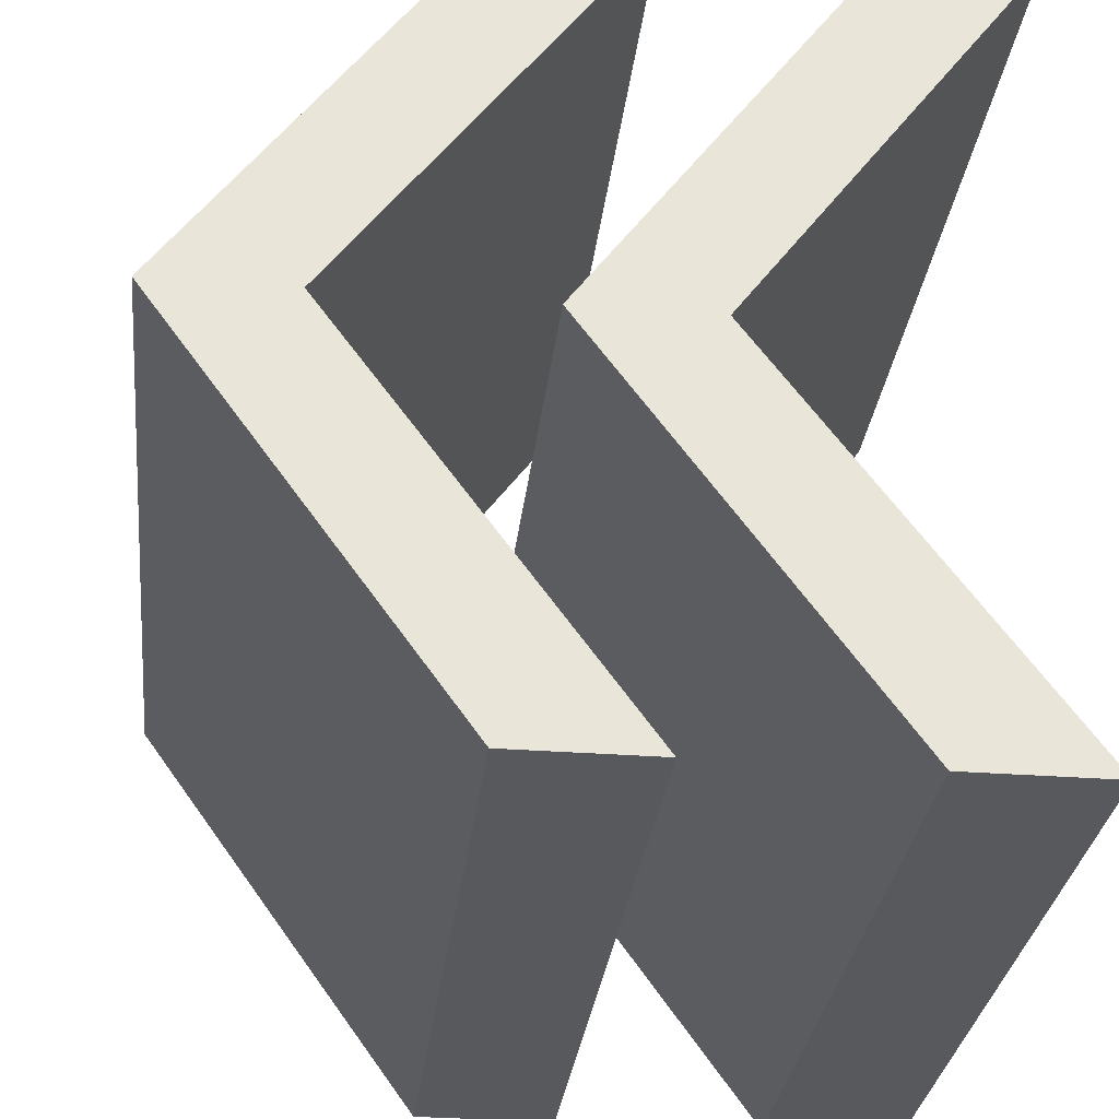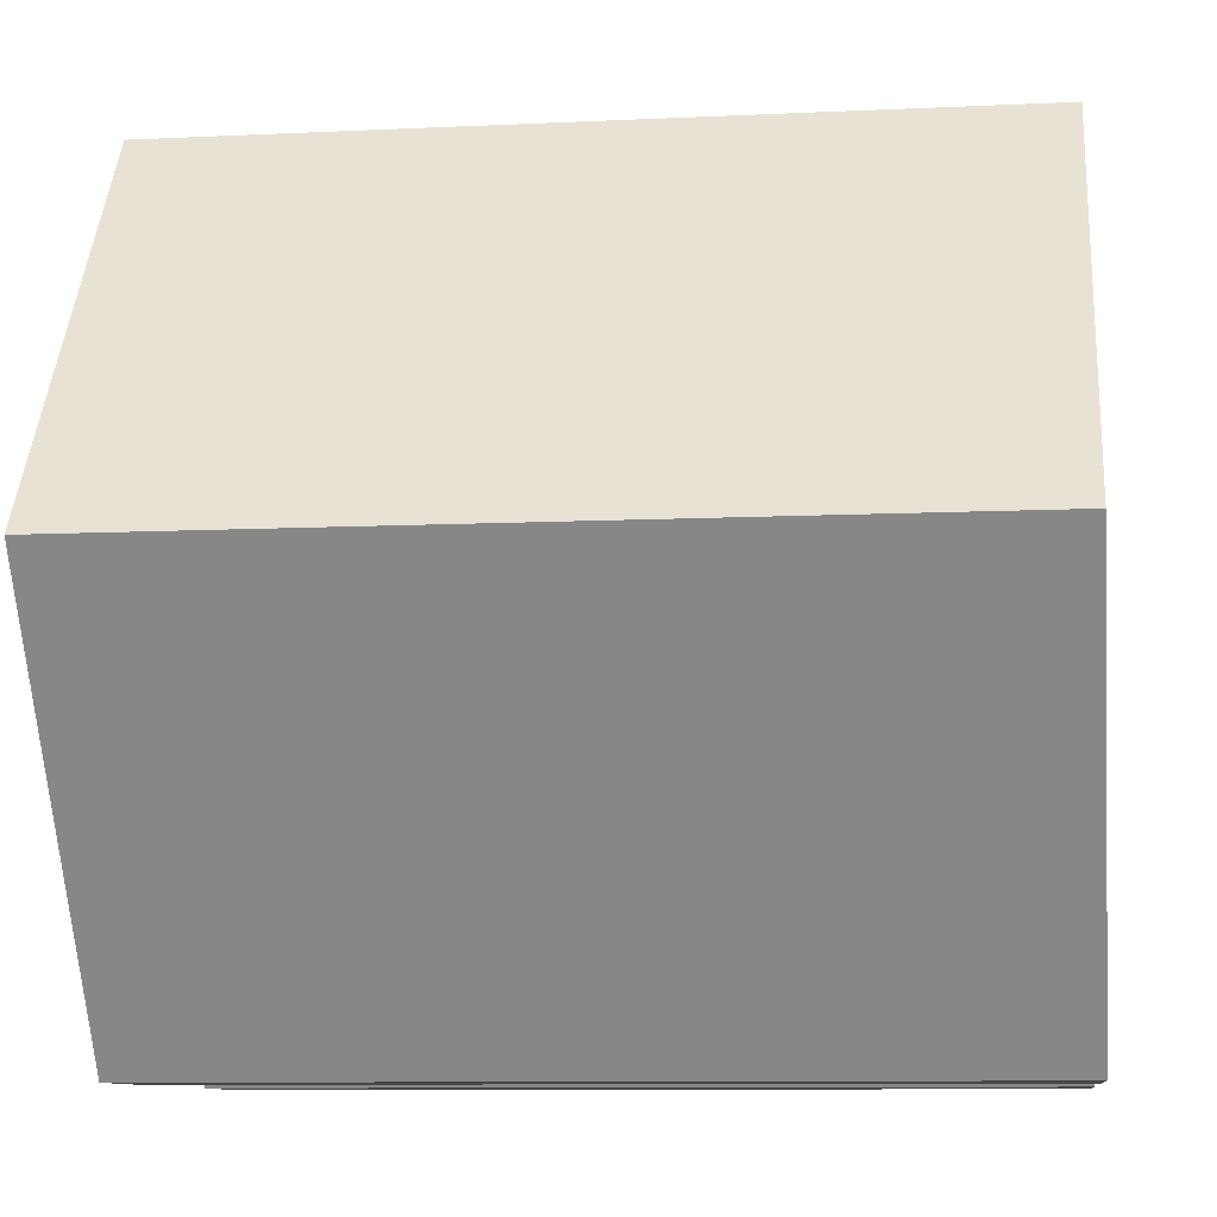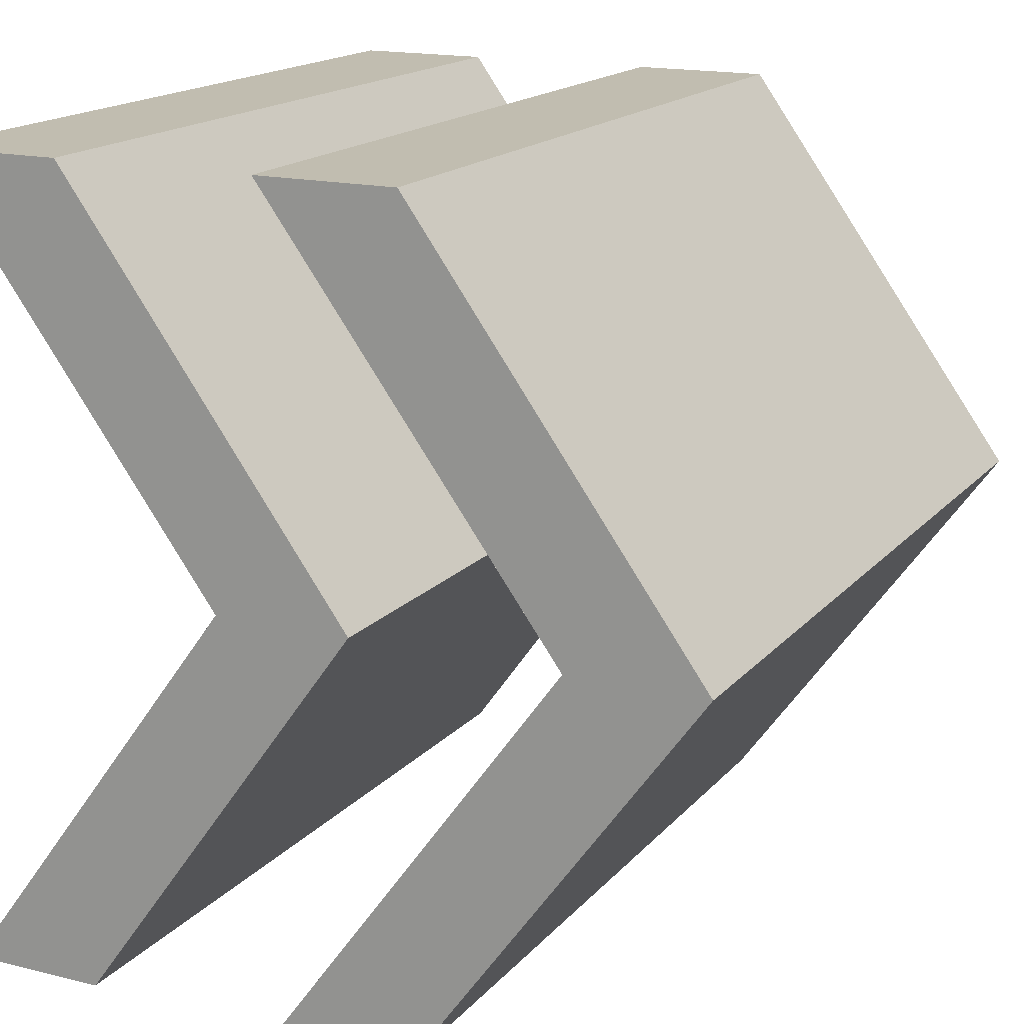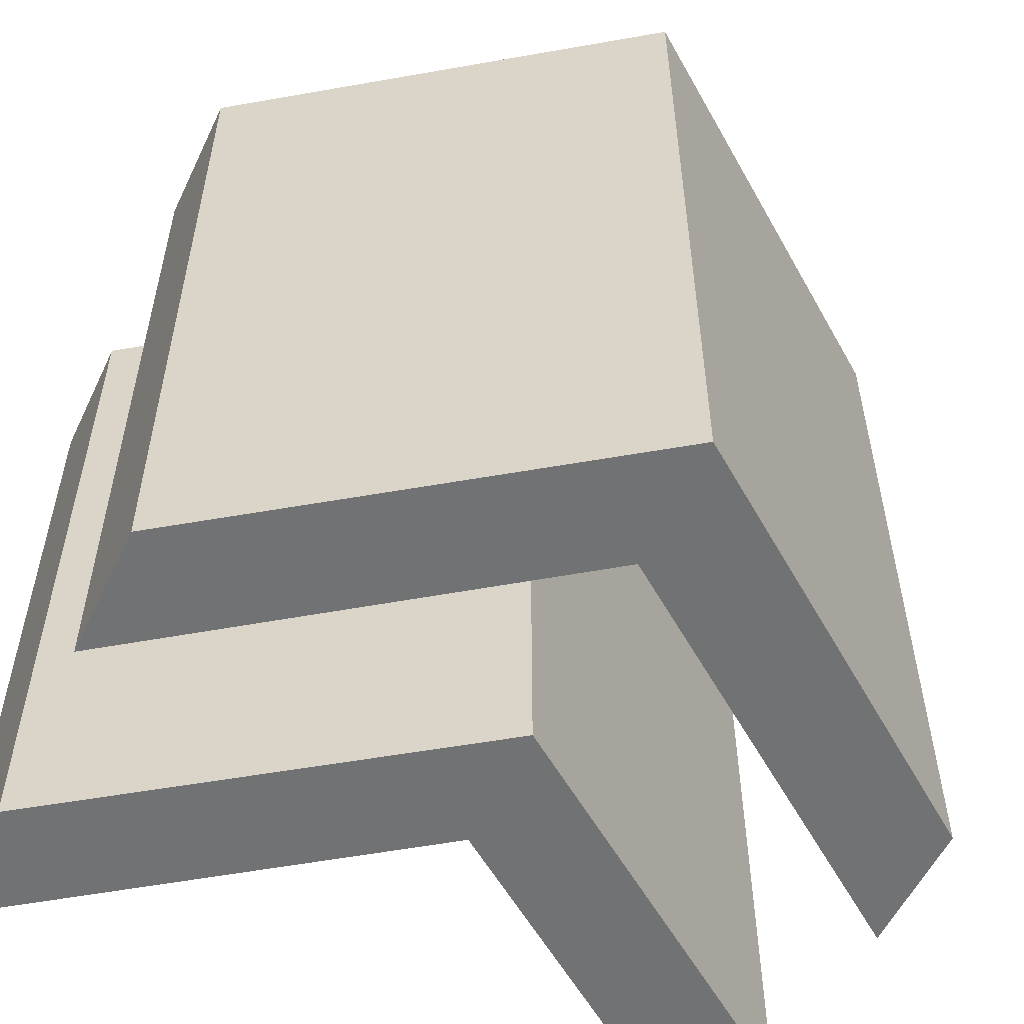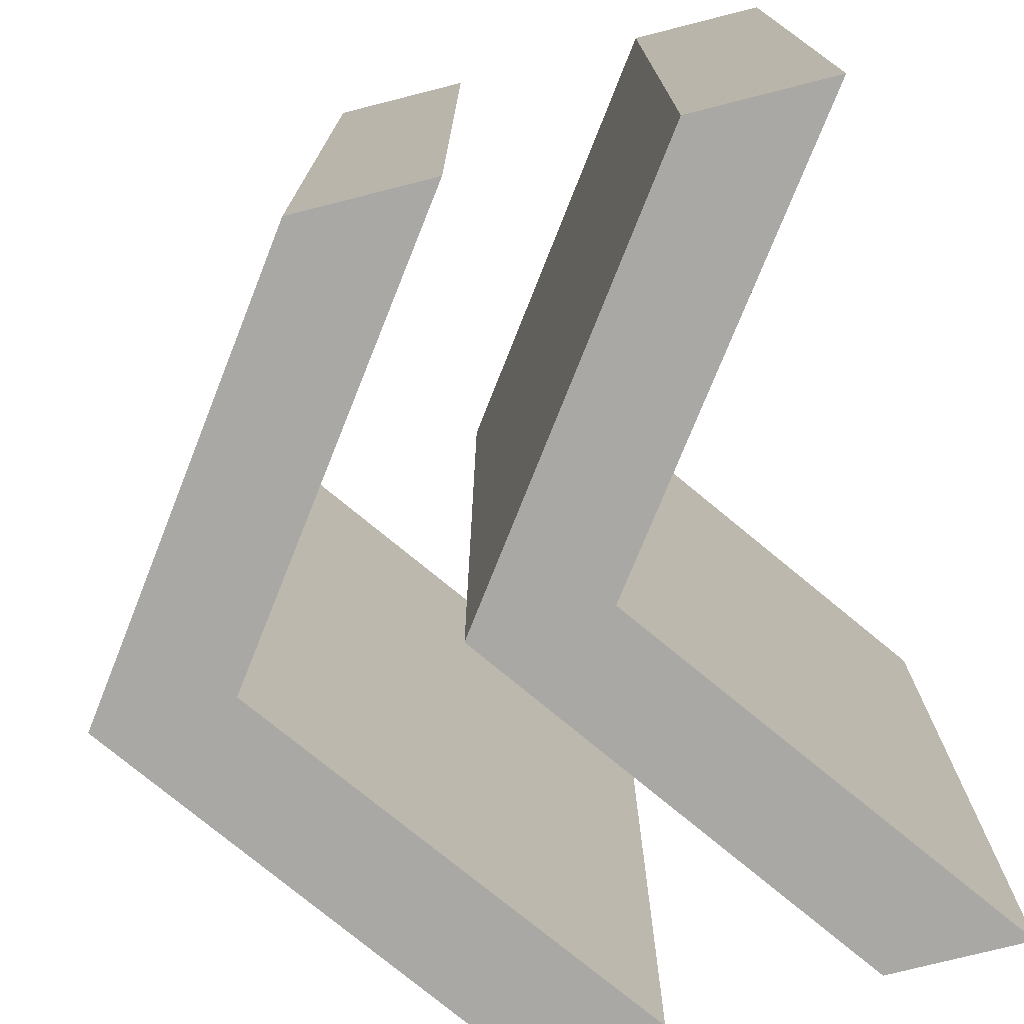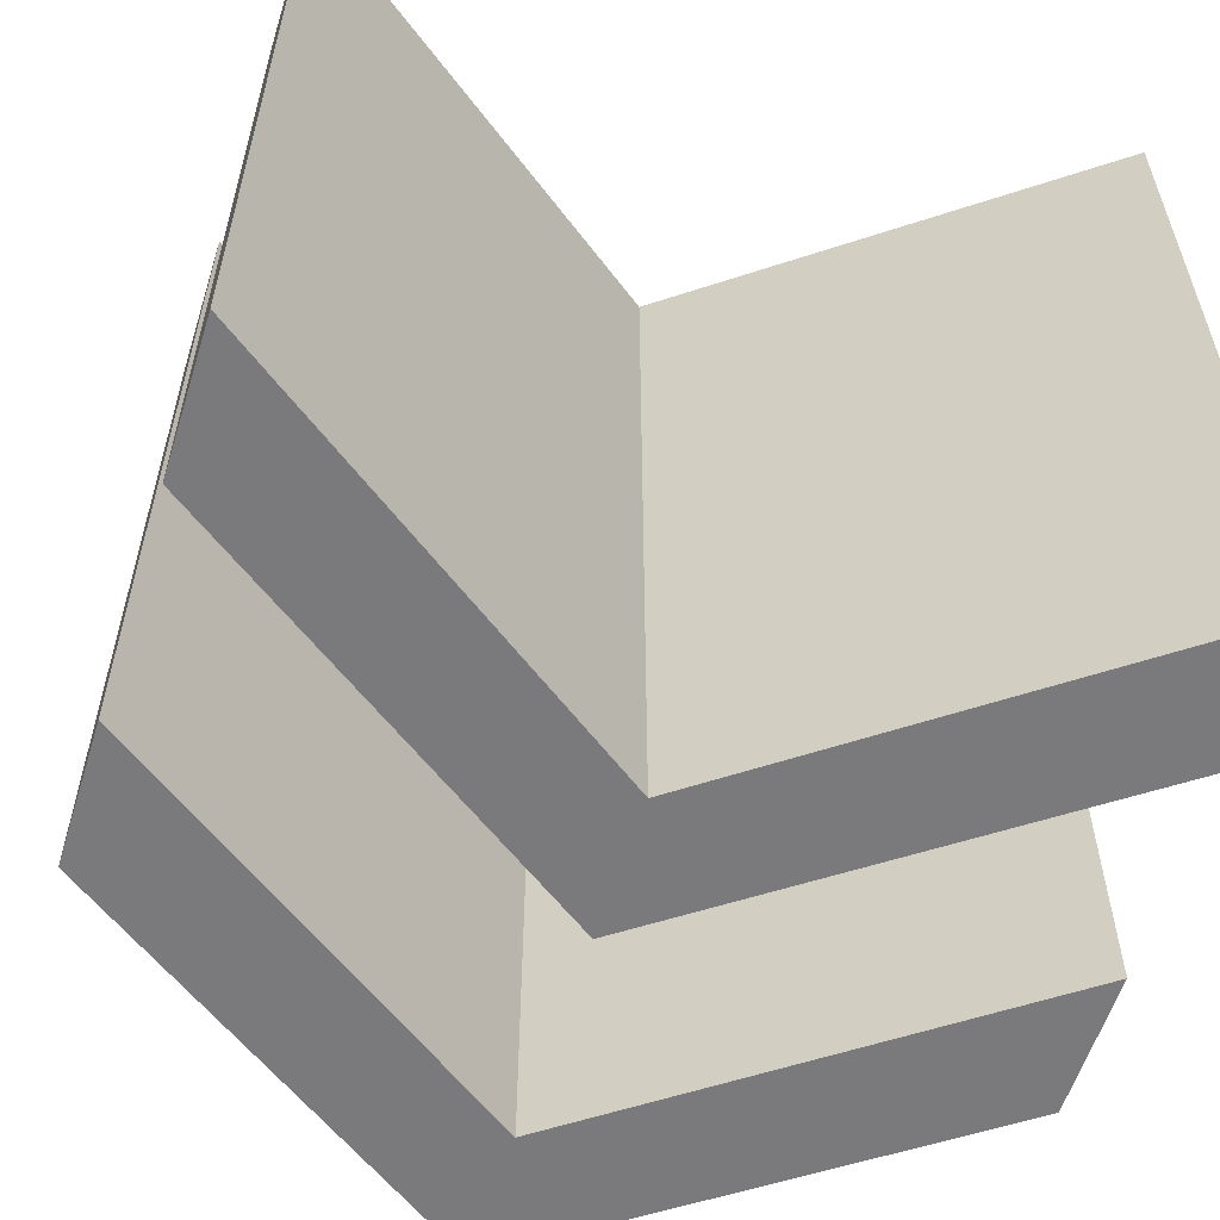
<metadata>
{"format":"obj","ext":"obj","renderer":"f3d","projection":"perspective","resolution":1024,"background":"white","views":[{"elev":-30.1,"azim":-6.4,"up":"+Y"},{"elev":-9.5,"azim":-82.9,"up":"+Y"},{"elev":16.7,"azim":-153.5,"up":"+Y"},{"elev":-55.5,"azim":-115.3,"up":"+Z"},{"elev":-75.2,"azim":14.2,"up":"+Z"},{"elev":-58.2,"azim":72.6,"up":"+Z"}]}
</metadata>
<code>
v 2.036 21.63 0
v 2.036 21.63 15
v 2.036 21.63 30
v 7.077 21.63 0
v 7.077 21.63 15
v 7.077 21.63 30
v 12.69 6.872 0
v 12.69 6.872 15
v 12.69 6.872 30
v 12.69 36.39 0
v 12.69 36.39 15
v 12.69 36.39 30
v 17.81 6.872 0
v 17.81 6.872 15
v 17.81 6.872 30
v 17.88 36.39 0
v 17.88 36.39 15
v 17.88 36.39 30
f 4 7 1
f 13 7 4
f 10 4 1
f 10 16 4
f 11 17 16 10
f 12 18 17 11
f 2 11 10 1
f 3 12 11 2
f 8 2 1 7
f 9 3 2 8
f 14 8 7 13
f 15 9 8 14
f 5 14 13 4
f 6 15 14 5
f 17 5 4 16
f 18 6 5 17
f 6 3 9
f 15 6 9
f 12 3 6
f 12 6 18
v 14.71 21.63 0
v 14.71 21.63 15
v 14.71 21.63 30
v 19.75 21.63 0
v 19.75 21.63 15
v 19.75 21.63 30
v 25.37 6.872 0
v 25.37 6.872 15
v 25.37 6.872 30
v 25.37 36.39 0
v 25.37 36.39 15
v 25.37 36.39 30
v 30.55 6.872 0
v 30.55 6.872 15
v 30.55 6.872 30
v 30.55 36.39 0
v 30.55 36.39 15
v 30.55 36.39 30
f 22 25 19
f 31 25 22
f 28 22 19
f 28 34 22
f 29 35 34 28
f 30 36 35 29
f 20 29 28 19
f 21 30 29 20
f 26 20 19 25
f 27 21 20 26
f 32 26 25 31
f 33 27 26 32
f 23 32 31 22
f 24 33 32 23
f 35 23 22 34
f 36 24 23 35
f 24 21 27
f 33 24 27
f 30 21 24
f 30 24 36

</code>
